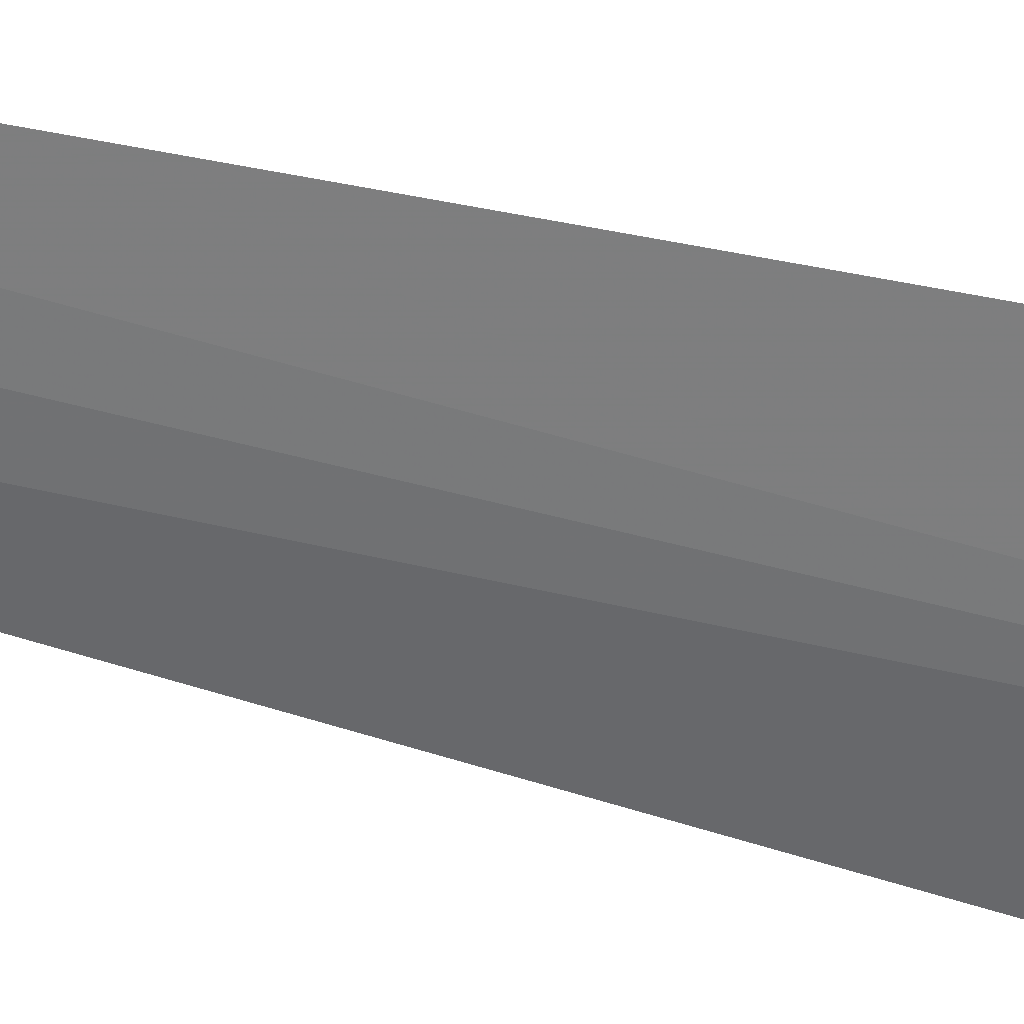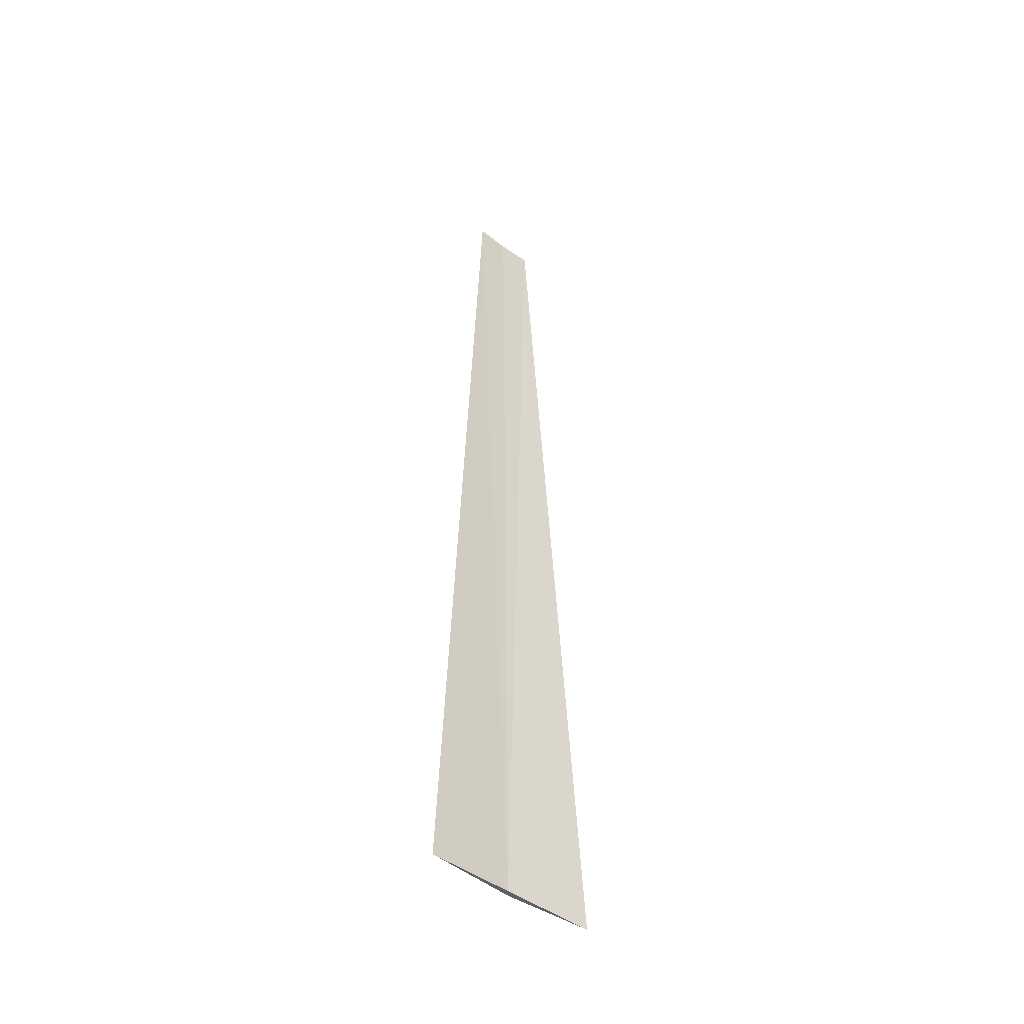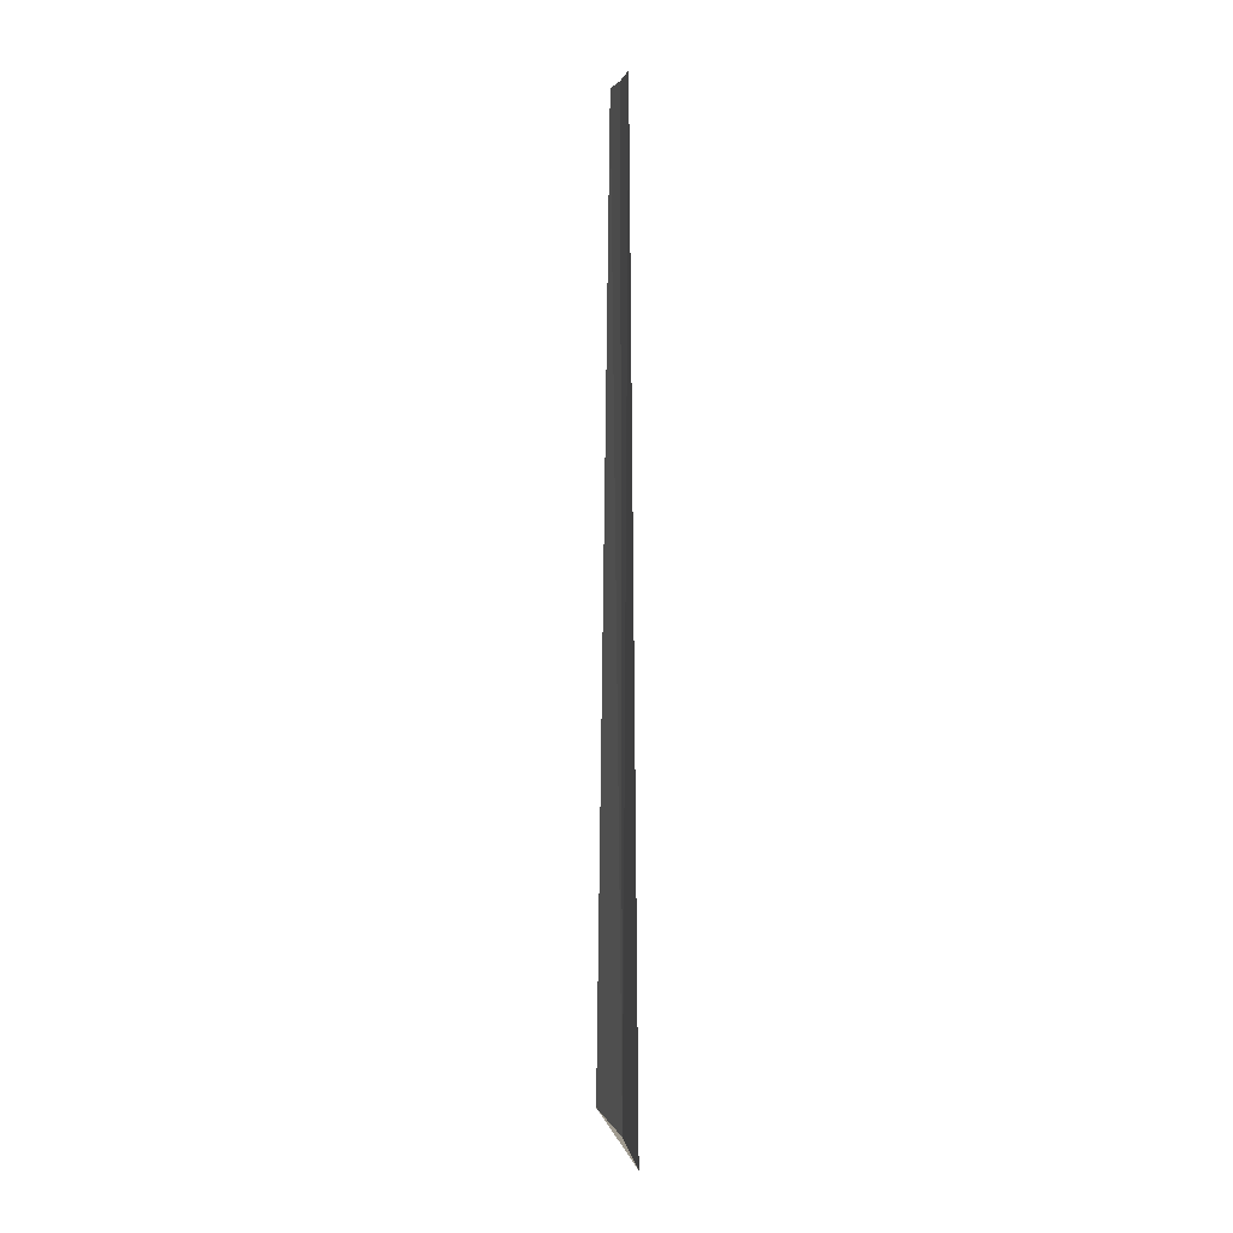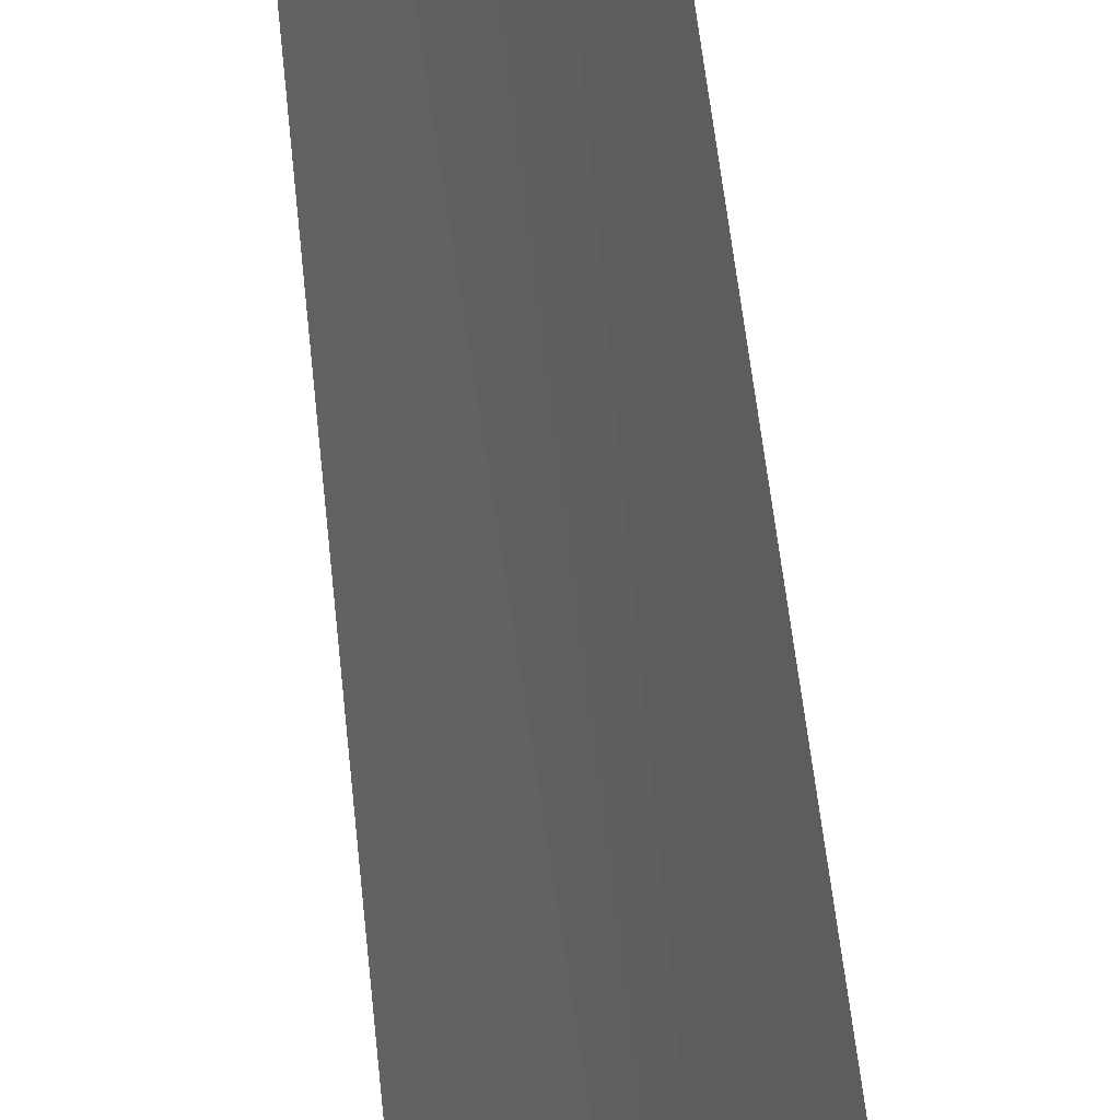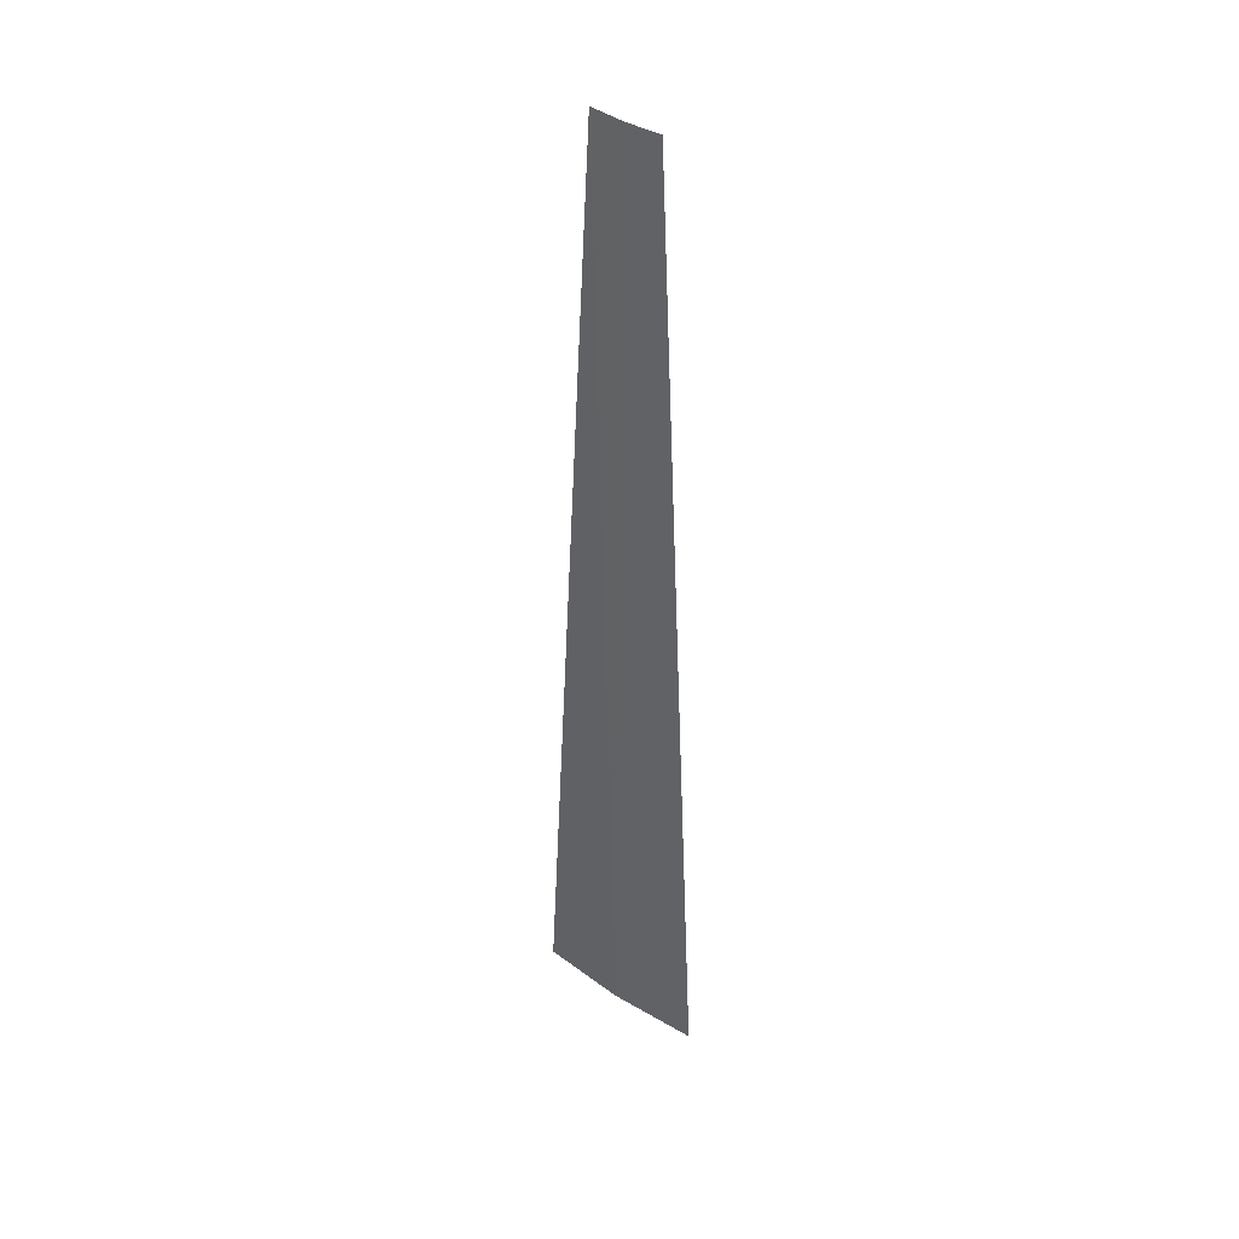
<metadata>
{"format":"obj","ext":"obj","renderer":"f3d","projection":"perspective","resolution":1024,"background":"white","views":[{"elev":74.9,"azim":103.0,"up":"+Y"},{"elev":-45.0,"azim":-90.0,"up":"+Z"},{"elev":4.2,"azim":29.2,"up":"+Z"},{"elev":-63.6,"azim":6.2,"up":"+Y"},{"elev":36.5,"azim":171.9,"up":"+Z"}]}
</metadata>
<code>
v 34.43 30.5 3
v 30.5 34.43 3
v 32.53 32.53 60.75
v 34.03 30.95 60.8
v 35.46 29.3 60.96
v 37.86 26.13 3
f 1 3 2
f 1 4 3
f 1 5 4
f 1 6 5
f 1 2 6

</code>
